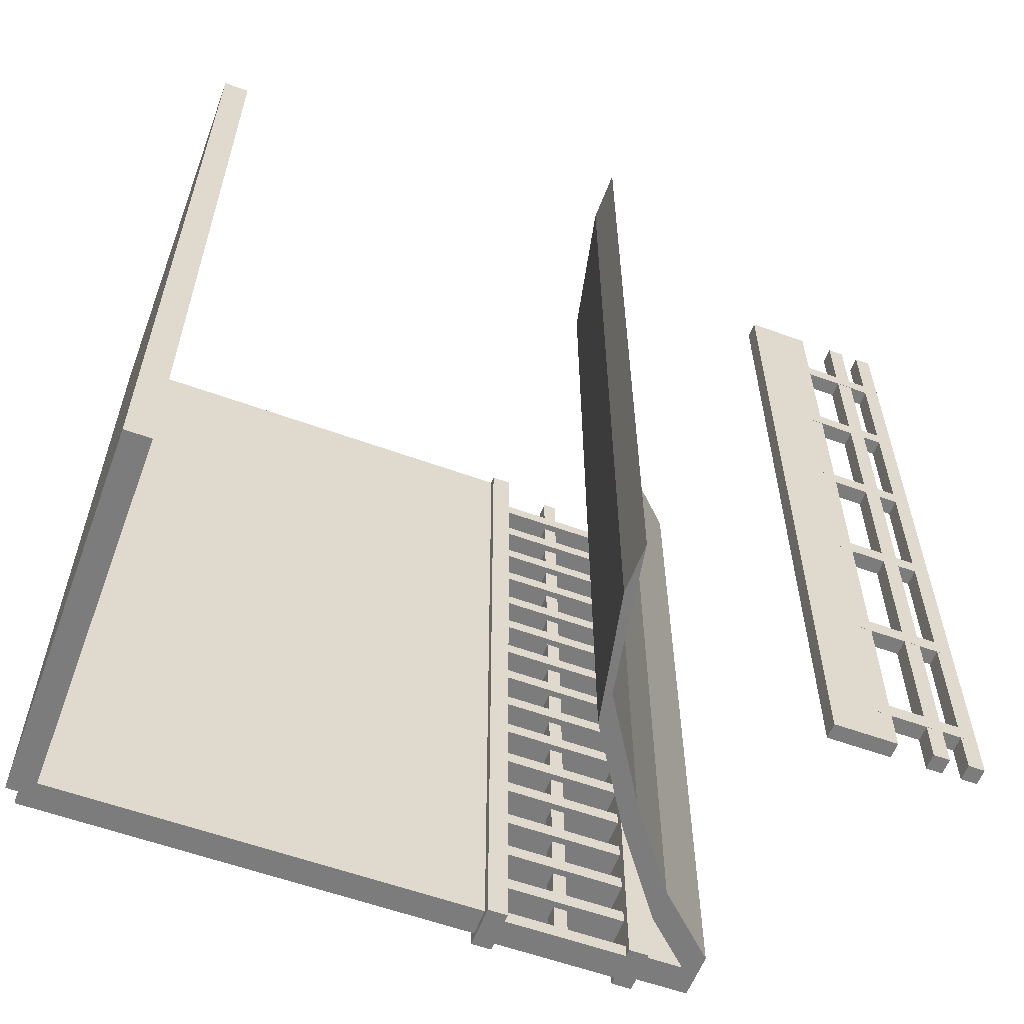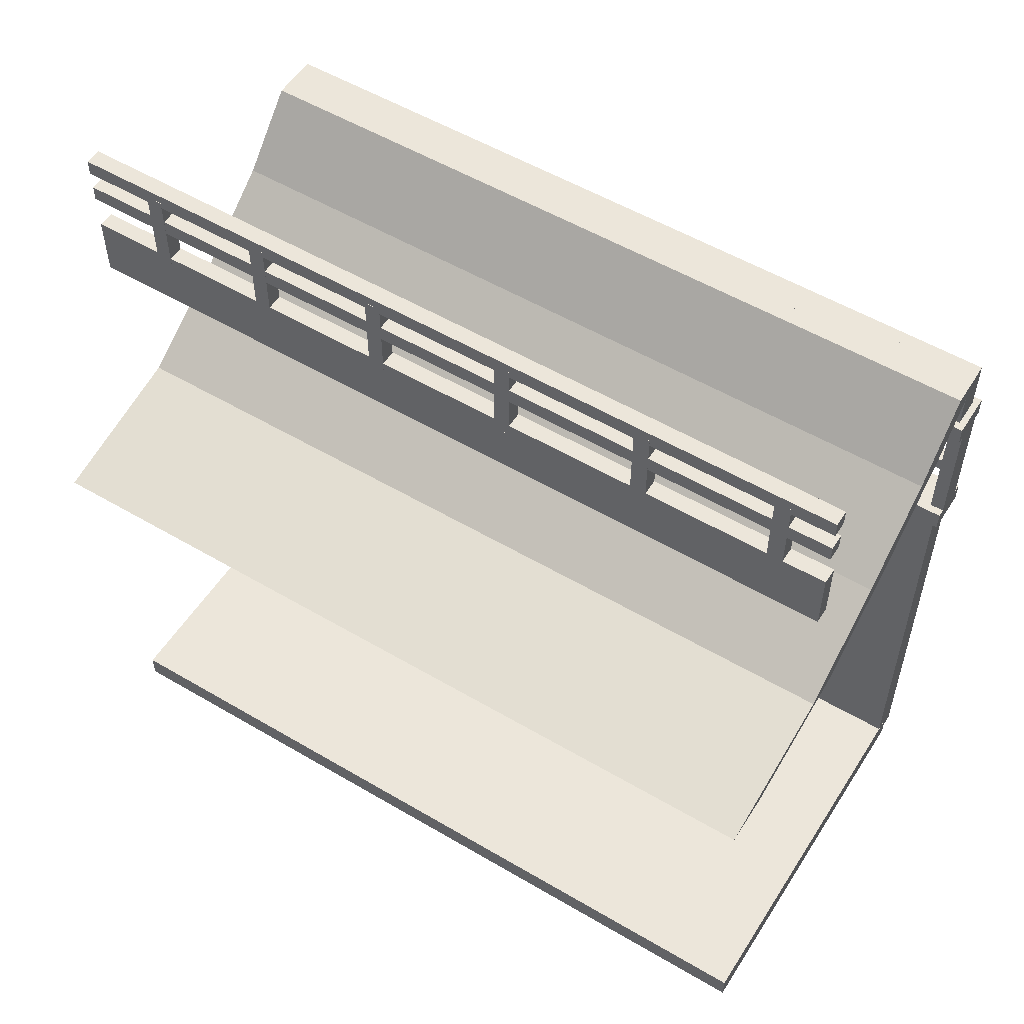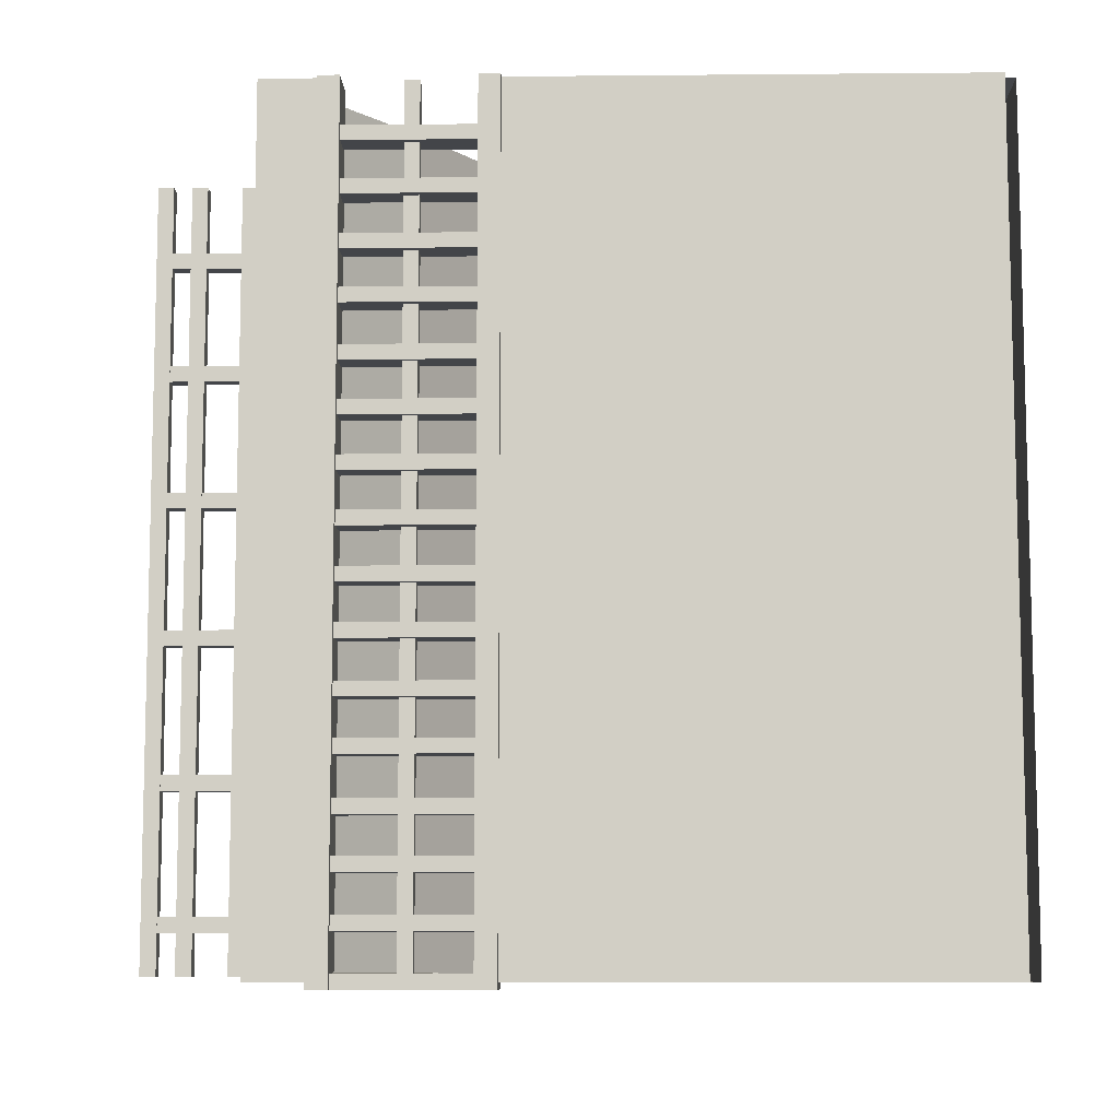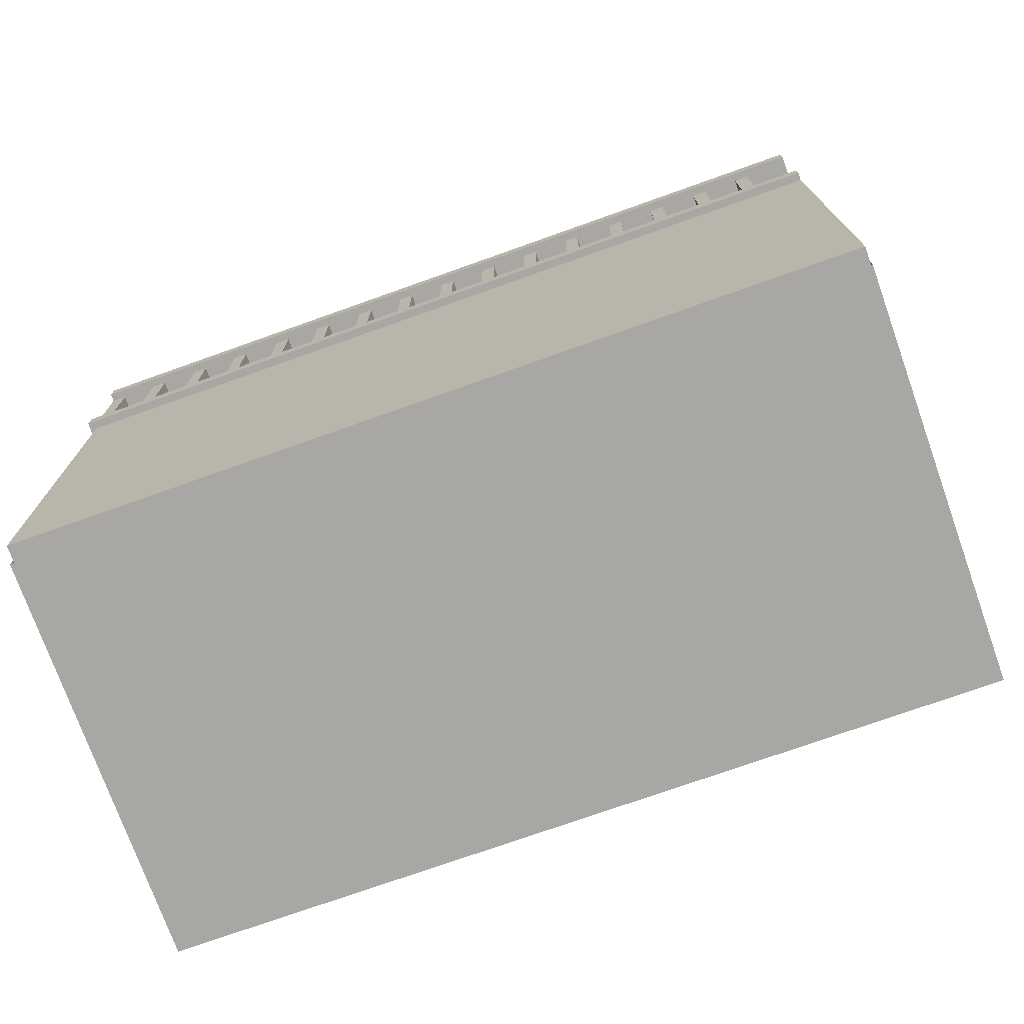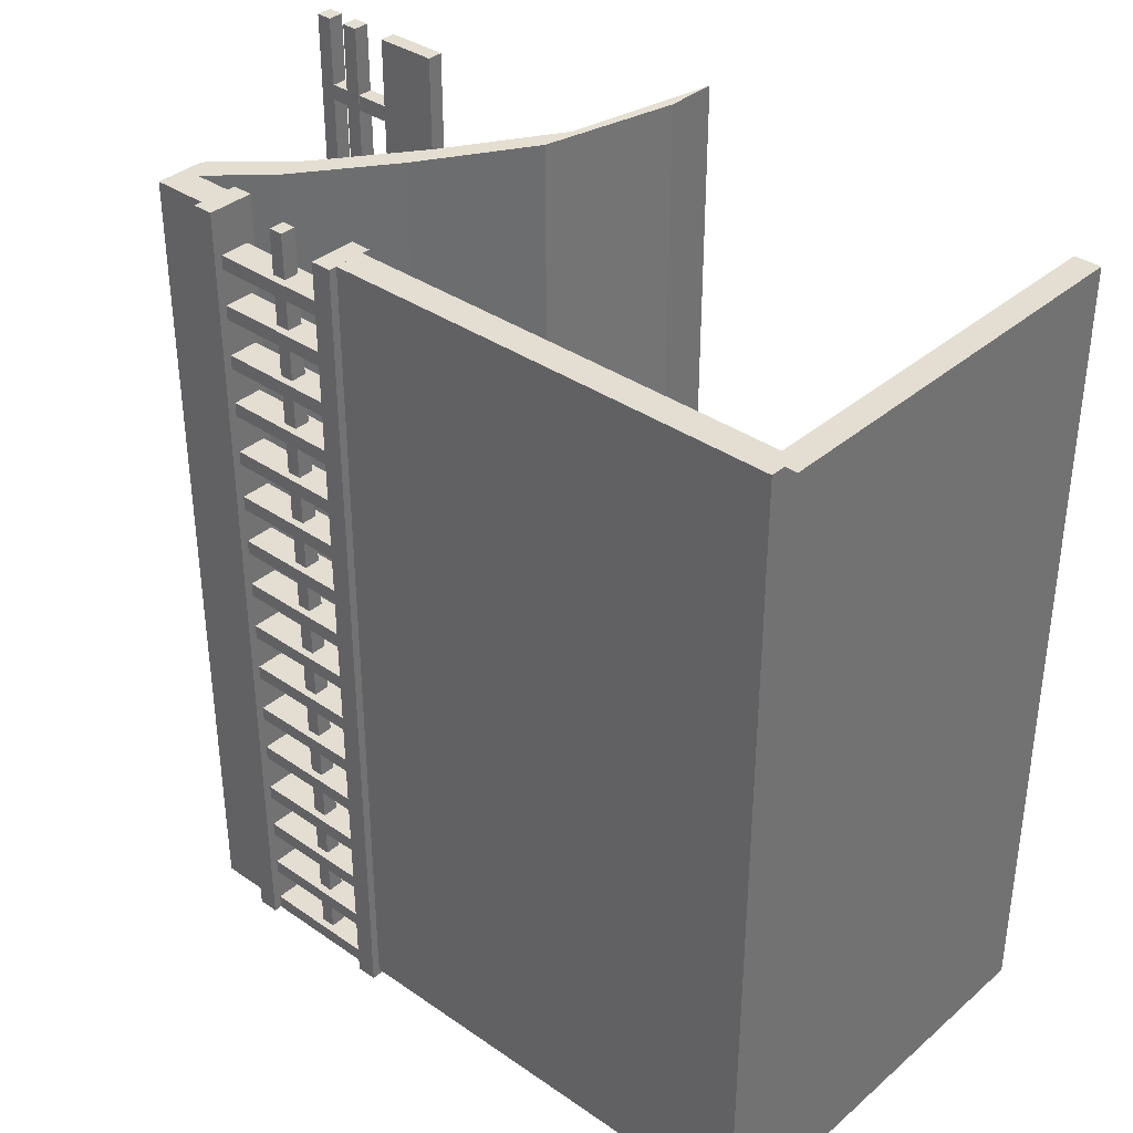
<metadata>
{"format":"obj","ext":"obj","renderer":"f3d","projection":"perspective","resolution":1024,"background":"white","views":[{"elev":-58.8,"azim":69.5,"up":"+Z"},{"elev":54.4,"azim":122.0,"up":"+Y"},{"elev":-8.6,"azim":-88.6,"up":"+Z"},{"elev":-74.4,"azim":-70.4,"up":"+Y"},{"elev":36.3,"azim":-48.0,"up":"+Z"}]}
</metadata>
<code>
g
v 2.474 2.731 -2.502
v 2.801 2.731 -2.502
v 2.801 2.731 2.493
v 2.474 2.731 2.493
v -0.004818 4.171 -2.502
v -0.004799 4.171 2.5
v 0.2107 4.171 2.5
v 0.2107 4.171 -2.502
v 0.3888 3.755 -2.502
v 0.3888 3.755 2.5
v 0.6043 3.755 -2.502
v 0.6043 3.755 2.5
v 1.828 2.922 -2.502
v 1.828 2.922 2.5
v 1.167 3.338 -2.502
v 1.167 3.338 2.5
v 1.612 2.922 2.5
v 0.9516 3.338 2.5
v 1.612 2.922 -2.502
v 0.9516 3.338 -2.502
v 1.97 5.045 2.064
v 1.97 4.479 2.064
v 2.07 4.479 2.064
v 2.07 5.045 2.064
v 2.07 4.479 1.964
v 2.07 5.045 1.964
v 1.97 4.479 1.964
v 1.97 5.045 1.964
v 2.068 4.784 2.5
v 2.068 4.784 -2.502
v 2.068 4.885 -2.502
v 2.068 4.885 2.5
v 1.967 4.885 -2.502
v 1.967 4.885 2.5
v 1.967 4.784 -2.502
v 1.967 4.784 2.5
v 2.068 4.462 2.5
v 2.068 4.462 -2.502
v 2.068 4.562 -2.502
v 2.068 4.562 2.5
v 1.968 4.562 -2.502
v 1.968 4.562 2.5
v 1.968 4.462 -2.502
v 1.968 4.462 2.5
v 2.068 4.167 2.5
v 2.068 4.167 -2.502
v 2.068 4.562 -2.502
v 2.068 4.562 2.5
v 1.968 4.562 -2.502
v 1.968 4.562 2.5
v 1.968 4.167 -2.502
v 1.968 4.167 2.5
v 2.068 5.003 2.5
v 2.068 5.003 -2.502
v 2.068 5.105 -2.502
v 2.068 5.105 2.5
v 1.967 5.105 -2.502
v 1.967 5.105 2.5
v 1.967 5.003 -2.502
v 1.967 5.003 2.5
v 2.069 5.045 1.327
v 2.069 4.479 1.327
v 2.069 4.479 1.227
v 2.069 5.045 1.227
v 1.969 4.479 1.227
v 1.969 5.045 1.227
v 1.969 4.479 1.327
v 1.969 5.045 1.327
v 2.069 5.045 0.5105
v 2.069 4.479 0.5105
v 2.069 4.479 0.4105
v 2.069 5.045 0.4105
v 1.969 4.479 0.4105
v 1.969 5.045 0.4105
v 1.969 4.479 0.5105
v 1.969 5.045 0.5105
v 2.069 5.045 -0.3605
v 2.069 4.479 -0.3605
v 2.069 4.479 -0.4605
v 2.069 5.045 -0.4605
v 1.969 4.479 -0.4605
v 1.969 5.045 -0.4605
v 1.969 4.479 -0.3605
v 1.969 5.045 -0.3605
v 2.069 5.045 -2.136
v 2.069 4.479 -2.136
v 2.069 4.479 -2.236
v 2.069 5.045 -2.236
v 1.969 4.479 -2.236
v 1.969 5.045 -2.236
v 1.969 4.479 -2.136
v 1.969 5.045 -2.136
v 2.069 5.045 -1.265
v 2.069 4.479 -1.265
v 2.069 4.479 -1.365
v 2.069 5.045 -1.365
v 1.969 4.479 -1.365
v 1.969 5.045 -1.365
v 1.969 4.479 -1.265
v 1.969 5.045 -1.265
v -1e-06 -0.08148 -2.502
v -1e-06 0.08148 -2.502
v 2.502 0.08148 -2.502
v 2.502 -0.08148 -2.502
v 2.502 -0.08148 -1e-06
v 2.502 0.08148 -1e-06
v 2.502 0.08148 2.502
v 2.502 -0.08148 2.502
v 0 -0.08148 -0
v 0 0.08148 0
v 1e-06 0.08148 2.502
v 1e-06 -0.08148 2.502
v -0.09101 3.772 -1.918
v 0.09323 3.772 -1.918
v 0.09323 2.849 -1.918
v -0.09101 2.849 -1.918
v 0.09323 3.772 -1.83
v 0.09323 2.849 -1.83
v -0.09101 3.772 -1.83
v -0.09101 2.849 -1.83
v -0.09101 3.772 -0.04094
v 0.09323 3.772 -0.04094
v 0.09323 2.849 -0.04094
v -0.09101 2.849 -0.04094
v 0.09323 3.772 0.04627
v 0.09323 2.849 0.04627
v -0.09101 3.772 0.04627
v -0.09101 2.849 0.04627
v -0.09101 3.772 1.831
v 0.09323 3.772 1.831
v 0.09323 2.849 1.831
v -0.09101 2.849 1.831
v 0.09323 3.772 1.918
v 0.09323 2.849 1.918
v -0.09101 3.772 1.918
v -0.09101 2.849 1.918
v -0.09101 3.772 0.5767
v 0.09323 3.772 0.5767
v 0.09323 2.849 0.5767
v -0.09101 2.849 0.5767
v 0.09323 3.772 0.6639
v 0.09323 2.849 0.6639
v -0.09101 3.772 0.6639
v -0.09101 2.849 0.6639
v -0.09101 3.772 -0.6586
v 0.09323 3.772 -0.6586
v 0.09323 2.849 -0.6586
v -0.09101 2.849 -0.6586
v 0.09323 3.772 -0.5713
v 0.09323 2.849 -0.5713
v -0.09101 3.772 -0.5713
v -0.09101 2.849 -0.5713
v -0.09101 3.772 1.209
v 0.09323 3.772 1.209
v 0.09323 2.849 1.209
v -0.09101 2.849 1.209
v 0.09323 3.772 1.296
v 0.09323 2.849 1.296
v -0.09101 3.772 1.296
v -0.09101 2.849 1.296
v -0.09101 3.772 -1.286
v 0.09323 3.772 -1.286
v 0.09323 2.849 -1.286
v -0.09101 2.849 -1.286
v 0.09323 3.772 -1.198
v 0.09323 2.849 -1.198
v -0.09101 3.772 -1.198
v -0.09101 2.849 -1.198
v -0.09101 3.772 -2.54
v 0.09323 3.772 -2.54
v 0.09323 2.849 -2.54
v -0.09101 2.849 -2.54
v 0.09323 3.772 -2.453
v 0.09323 2.849 -2.453
v -0.09101 3.772 -2.453
v -0.09101 2.849 -2.453
v -0.09101 3.772 -1.61
v 0.09323 3.772 -1.61
v 0.09323 2.849 -1.61
v -0.09101 2.849 -1.61
v 0.09323 3.772 -1.522
v 0.09323 2.849 -1.522
v -0.09101 3.772 -1.522
v -0.09101 2.849 -1.522
v -0.09101 3.772 0.2669
v 0.09323 3.772 0.2669
v 0.09323 2.849 0.2669
v -0.09101 2.849 0.2669
v 0.09323 3.772 0.3541
v 0.09323 2.849 0.3541
v -0.09101 3.772 0.3541
v -0.09101 2.849 0.3541
v -0.09101 3.772 2.139
v 0.09323 3.772 2.139
v 0.09323 2.849 2.139
v -0.09101 2.849 2.139
v 0.09323 3.772 2.226
v 0.09323 2.849 2.226
v -0.09101 3.772 2.226
v -0.09101 2.849 2.226
v -0.09101 3.772 0.8845
v 0.09323 3.772 0.8845
v 0.09323 2.849 0.8845
v -0.09101 2.849 0.8845
v 0.09323 3.772 0.9717
v 0.09323 2.849 0.9717
v -0.09101 3.772 0.9717
v -0.09101 2.849 0.9717
v -0.09101 3.772 -0.3507
v 0.09323 3.772 -0.3507
v 0.09323 2.849 -0.3507
v -0.09101 2.849 -0.3507
v 0.09323 3.772 -0.2635
v 0.09323 2.849 -0.2635
v -0.09101 3.772 -0.2635
v -0.09101 2.849 -0.2635
v -0.09101 3.772 1.516
v 0.09323 3.772 1.516
v 0.09323 2.849 1.516
v -0.09101 2.849 1.516
v 0.09323 3.772 1.604
v 0.09323 2.849 1.604
v -0.09101 3.772 1.604
v -0.09101 2.849 1.604
v -0.09101 3.772 -0.9778
v 0.09323 3.772 -0.9778
v 0.09323 2.849 -0.9778
v -0.09101 2.849 -0.9778
v 0.09323 3.772 -0.8906
v 0.09323 2.849 -0.8906
v -0.09101 3.772 -0.8906
v -0.09101 2.849 -0.8906
v -0.09101 3.772 -2.232
v 0.09323 3.772 -2.232
v 0.09323 2.849 -2.232
v -0.09101 2.849 -2.232
v 0.09323 3.772 -2.145
v 0.09323 2.849 -2.145
v -0.09101 3.772 -2.145
v -0.09101 2.849 -2.145
v -0.04711 3.26 -2.54
v 0.04932 3.26 -2.54
v 0.04932 3.26 2.5
v -0.04711 3.26 2.5
v 0.04932 3.347 -2.54
v 0.04932 3.347 2.5
v -0.04711 3.347 -2.54
v -0.04711 3.347 2.5
v -0.1413 3.702 -2.54
v 0.1435 3.702 -2.54
v 0.1435 3.702 2.5
v -0.1413 3.702 2.5
v 0.1435 3.829 -2.54
v 0.1435 3.829 2.5
v -0.1413 3.829 -2.54
v -0.1413 3.829 2.5
v -0.1413 2.802 -2.54
v 0.1435 2.802 -2.54
v 0.1435 2.803 2.5
v -0.1413 2.803 2.5
v 0.1435 2.929 -2.54
v 0.1435 2.929 2.5
v -0.1413 2.929 -2.54
v -0.1413 2.929 2.5
v -0.09101 2.574 -2.5
v -0.09101 4.171 -2.5
v 0.09322 4.171 -2.5
v 0.09322 2.574 -2.5
v -0.09101 -0.004795 -2.5
v -0.09101 0.7818 -2.5
v 0.09322 0.7818 -2.5
v 0.09322 -0.004795 -2.5
v 0.09323 -0.004795 1.875
v 0.09323 -0.004795 2.5
v -0.09101 -0.004795 2.5
v -0.09101 -0.004795 1.875
v -0.09101 2.574 1.875
v -0.09101 2.574 2.5
v -0.09101 4.171 2.5
v -0.09101 4.171 1.875
v 0.09323 4.171 1.875
v 0.09323 4.171 2.5
v 0.09323 2.574 2.5
v 0.09323 2.574 1.875
v -0.09101 4.171 -1.861
v -0.09101 2.574 -1.861
v 0.09323 0.7818 2.5
v -0.09101 0.7818 2.5
v 0.09323 0.7818 1.875
v -0.09101 0.7818 1.875
v -0.09101 0.7818 -1.861
v 0.09322 0.7818 -1.861
v 0.09322 2.574 -1.861
v 0.09322 4.171 -1.861
v -0.09101 -0.004795 -1.861
v 0.09322 -0.004795 -1.861
v 0.09323 3.772 1.875
v 0.09323 2.849 1.875
v 0.09322 3.772 -2.5
v 0.09322 2.849 -2.5
v -0.09101 3.772 -1.861
v -0.09101 2.849 -1.861
v -0.09101 2.849 2.5
v -0.09101 3.772 2.5
v -0.09101 2.849 1.875
v -0.09101 3.772 1.875
v -0.09101 2.849 -2.5
v -0.09101 3.772 -2.5
v 0.09323 3.772 2.5
v 0.09323 2.849 2.5
v 0.09322 2.849 -1.861
v 0.09322 3.772 -1.861
g
f 1 2 3 4
f 5 6 7 8
f 9 10 6 5
f 11 9 5 8
f 10 12 7 6
f 12 11 8 7
f 3 2 13 14
f 14 13 15 16
f 16 15 11 12
f 4 3 14 17
f 17 14 16 18
f 18 16 12 10
f 2 1 19 13
f 13 19 20 15
f 15 20 9 11
f 1 4 17 19
f 19 17 18 20
f 20 18 10 9
f 21 22 23 24
f 24 23 25 26
f 26 25 27 28
f 28 27 22 21
f 24 26 28 21
f 25 23 22 27
f 29 30 31 32
f 32 31 33 34
f 34 33 35 36
f 36 35 30 29
f 32 34 36 29
f 33 31 30 35
f 37 38 39 40
f 40 39 41 42
f 42 41 43 44
f 44 43 38 37
f 40 42 44 37
f 41 39 38 43
f 45 46 47 48
f 48 47 49 50
f 50 49 51 52
f 52 51 46 45
f 48 50 52 45
f 49 47 46 51
f 53 54 55 56
f 56 55 57 58
f 58 57 59 60
f 60 59 54 53
f 56 58 60 53
f 57 55 54 59
f 61 62 63 64
f 64 63 65 66
f 66 65 67 68
f 68 67 62 61
f 64 66 68 61
f 65 63 62 67
f 69 70 71 72
f 72 71 73 74
f 74 73 75 76
f 76 75 70 69
f 72 74 76 69
f 73 71 70 75
f 77 78 79 80
f 80 79 81 82
f 82 81 83 84
f 84 83 78 77
f 80 82 84 77
f 81 79 78 83
f 85 86 87 88
f 88 87 89 90
f 90 89 91 92
f 92 91 86 85
f 88 90 92 85
f 89 87 86 91
f 93 94 95 96
f 96 95 97 98
f 98 97 99 100
f 100 99 94 93
f 96 98 100 93
f 97 95 94 99
f 101 102 103 104
f 105 106 107 108
f 104 103 106 105
f 104 105 109 101
f 107 106 110 111
f 106 103 102 110
f 105 108 112 109
f 108 107 111 112
f 116 115 114 113
f 120 119 117 118
f 116 113 119 120
f 114 115 118 117
f 115 116 120 118
f 113 114 117 119
f 124 123 122 121
f 128 127 125 126
f 124 121 127 128
f 122 123 126 125
f 123 124 128 126
f 121 122 125 127
f 132 131 130 129
f 136 135 133 134
f 132 129 135 136
f 130 131 134 133
f 131 132 136 134
f 129 130 133 135
f 140 139 138 137
f 144 143 141 142
f 140 137 143 144
f 138 139 142 141
f 139 140 144 142
f 137 138 141 143
f 148 147 146 145
f 152 151 149 150
f 148 145 151 152
f 146 147 150 149
f 147 148 152 150
f 145 146 149 151
f 156 155 154 153
f 160 159 157 158
f 156 153 159 160
f 154 155 158 157
f 155 156 160 158
f 153 154 157 159
f 164 163 162 161
f 168 167 165 166
f 164 161 167 168
f 162 163 166 165
f 163 164 168 166
f 161 162 165 167
f 172 171 170 169
f 176 175 173 174
f 172 169 175 176
f 170 171 174 173
f 171 172 176 174
f 169 170 173 175
f 180 179 178 177
f 184 183 181 182
f 180 177 183 184
f 178 179 182 181
f 179 180 184 182
f 177 178 181 183
f 188 187 186 185
f 192 191 189 190
f 188 185 191 192
f 186 187 190 189
f 187 188 192 190
f 185 186 189 191
f 196 195 194 193
f 200 199 197 198
f 196 193 199 200
f 194 195 198 197
f 195 196 200 198
f 193 194 197 199
f 204 203 202 201
f 208 207 205 206
f 204 201 207 208
f 202 203 206 205
f 203 204 208 206
f 201 202 205 207
f 212 211 210 209
f 216 215 213 214
f 212 209 215 216
f 210 211 214 213
f 211 212 216 214
f 209 210 213 215
f 220 219 218 217
f 224 223 221 222
f 220 217 223 224
f 218 219 222 221
f 219 220 224 222
f 217 218 221 223
f 228 227 226 225
f 232 231 229 230
f 228 225 231 232
f 226 227 230 229
f 227 228 232 230
f 225 226 229 231
f 236 235 234 233
f 240 239 237 238
f 236 233 239 240
f 234 235 238 237
f 235 236 240 238
f 233 234 237 239
f 244 243 242 241
f 248 247 245 246
f 244 241 247 248
f 242 243 246 245
f 243 244 248 246
f 241 242 245 247
f 252 251 250 249
f 256 255 253 254
f 252 249 255 256
f 250 251 254 253
f 251 252 256 254
f 249 250 253 255
f 260 259 258 257
f 264 263 261 262
f 260 257 263 264
f 258 259 262 261
f 259 260 264 262
f 257 258 261 263
f 308 266 267 299
f 269 270 271 272
f 270 265 268 271
f 273 274 275 276
f 306 304 279 280
f 298 310 283 284
f 305 302 286 277
f 304 309 282 279
f 275 274 287 288
f 288 287 283 278
f 280 279 282 281
f 284 283 287 289
f 290 288 278 277
f 276 275 288 290
f 289 287 274 273
f 277 286 291 290
f 289 292 293 284
f 298 284 293 311
f 290 291 295 276
f 276 295 296 273
f 268 293 292 271
f 270 291 286 265
f 269 295 291 270
f 271 292 296 272
f 300 311 293 268
f 308 301 285 266
f 272 296 295 269
f 266 285 294 267
f 281 294 285 280
f 289 273 296 292
f 265 286 302 307
f 267 294 312 299
f 281 297 312 294
f 278 283 310 303
f 280 285 301 306
f 281 282 309 297
f 277 278 303 305
f 265 307 300 268

</code>
